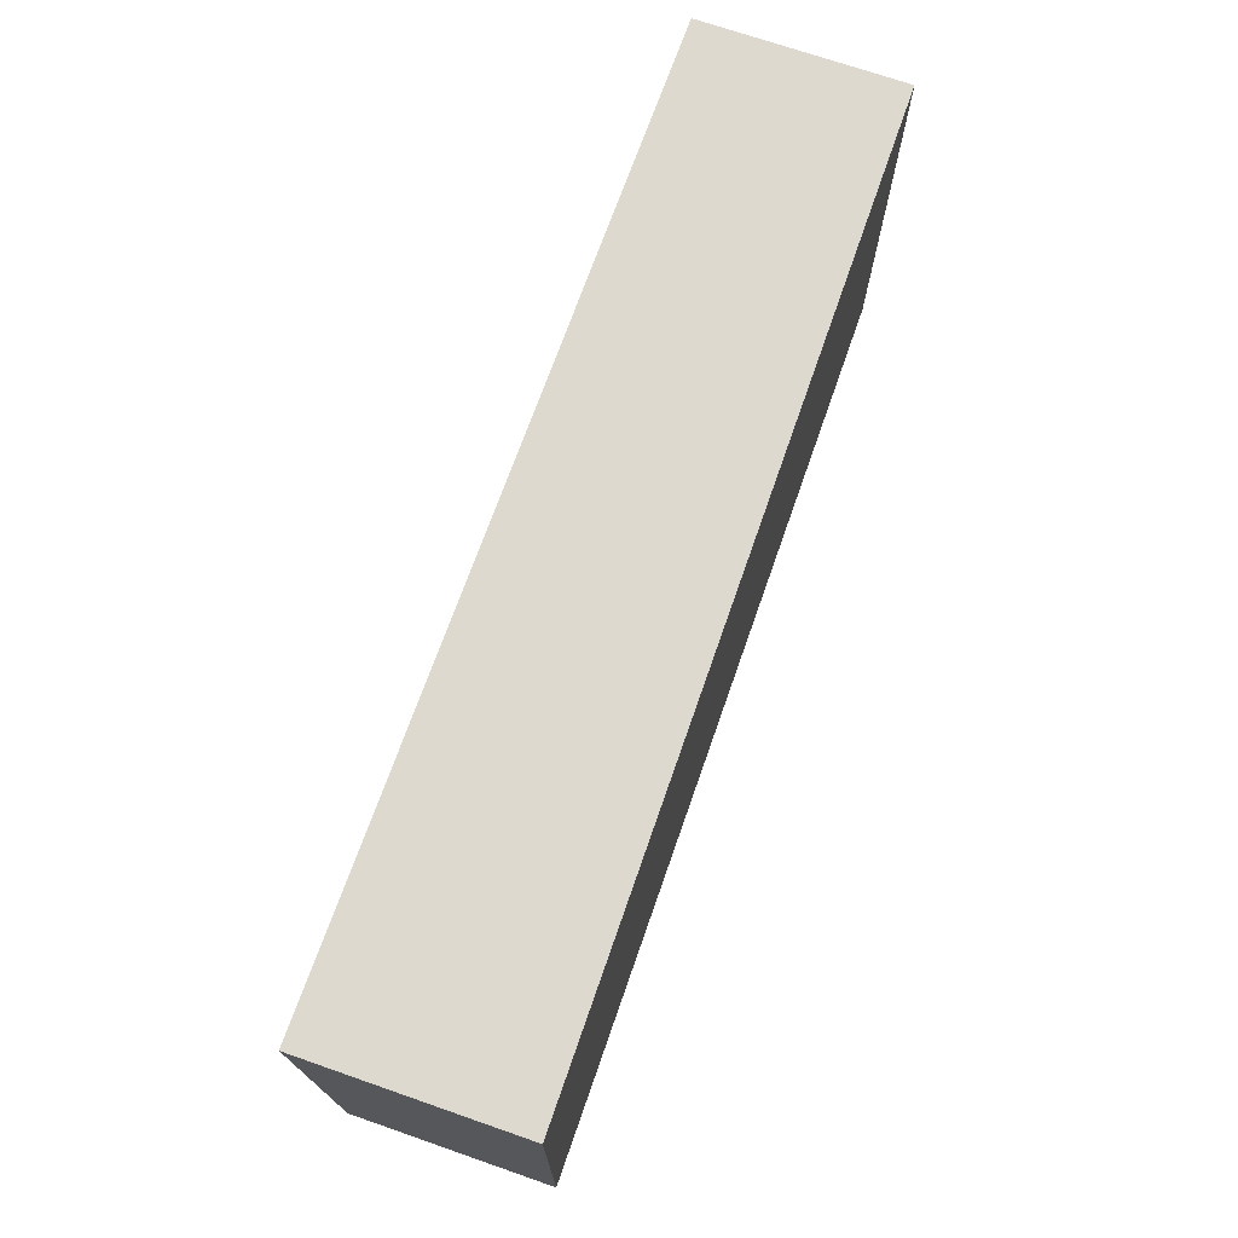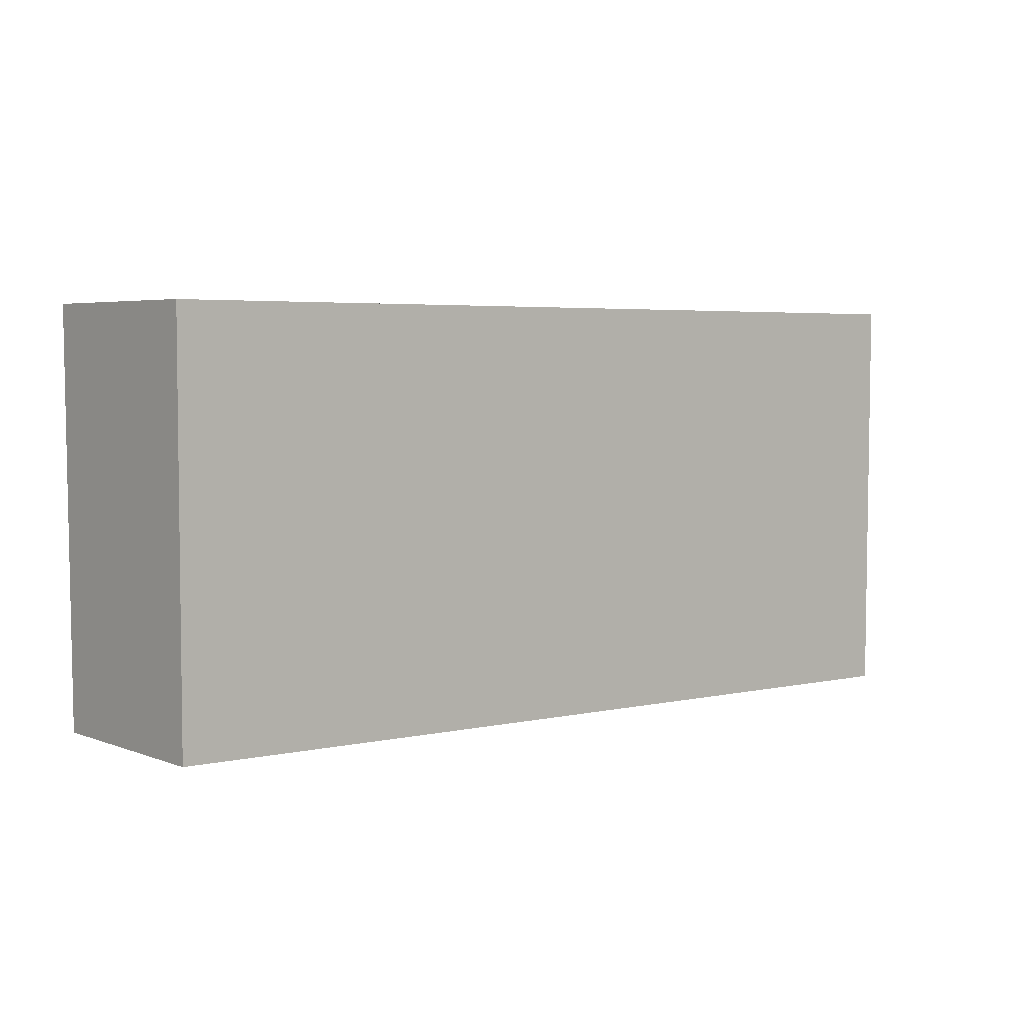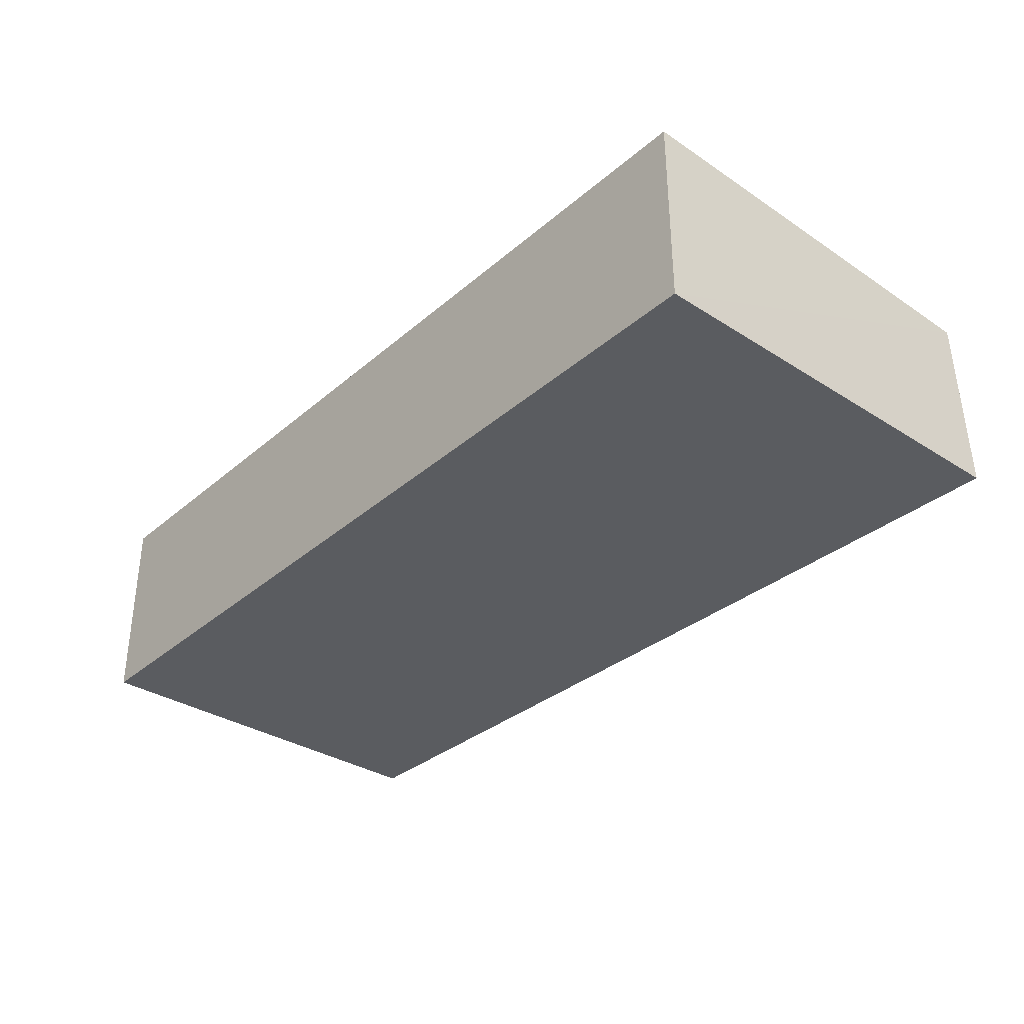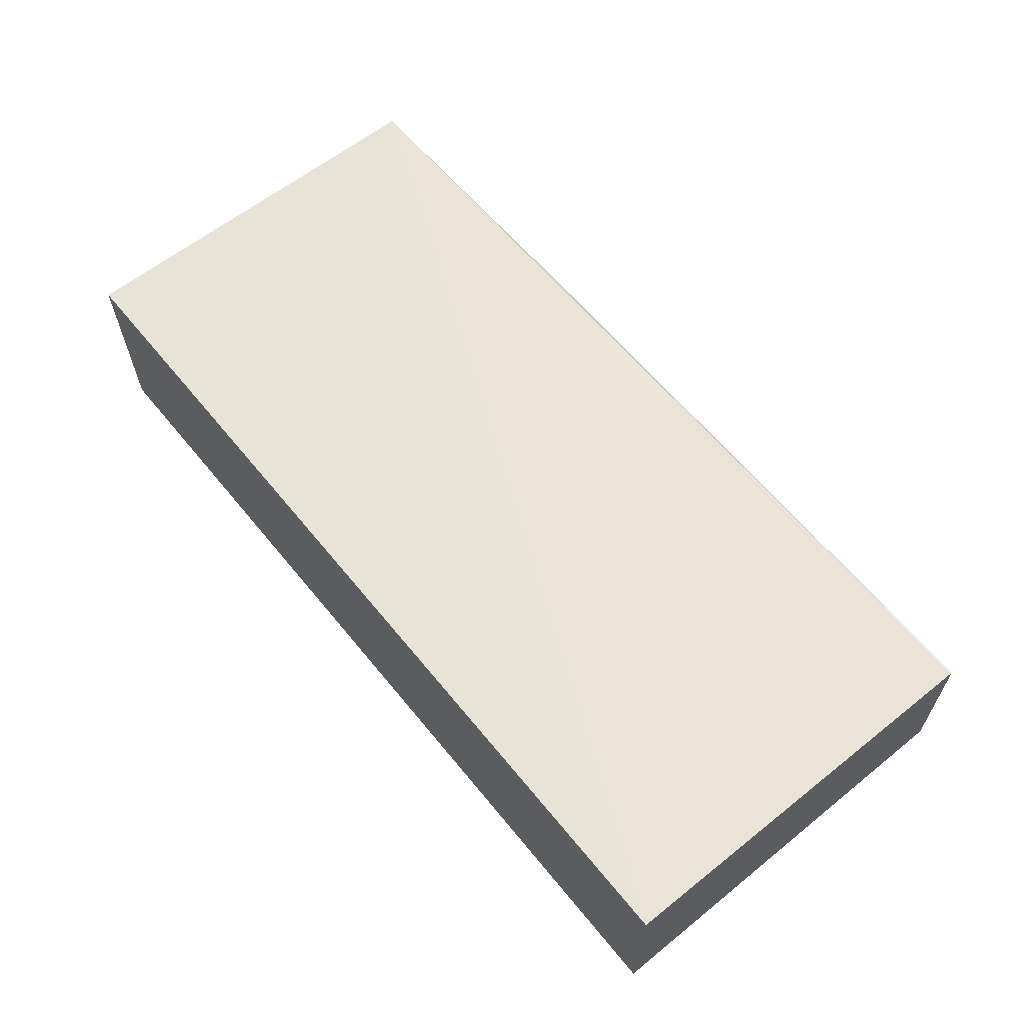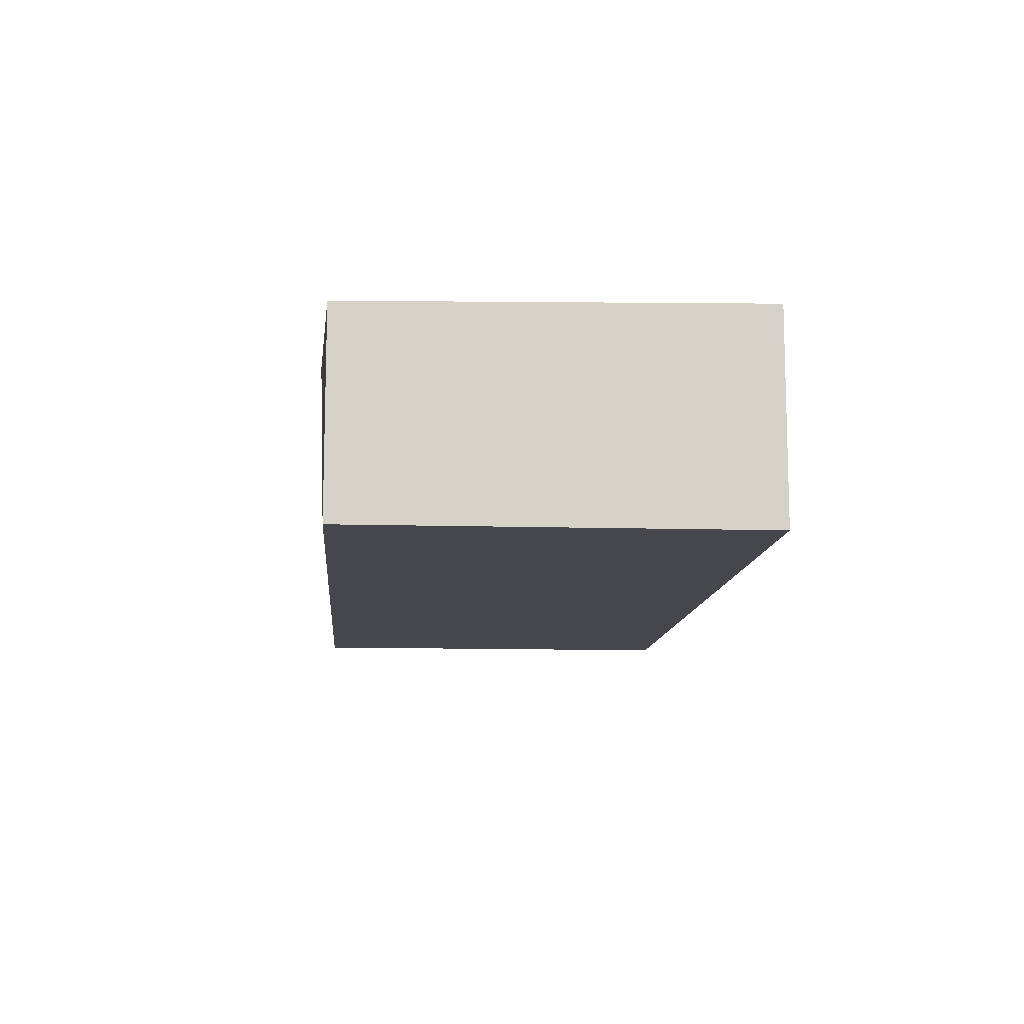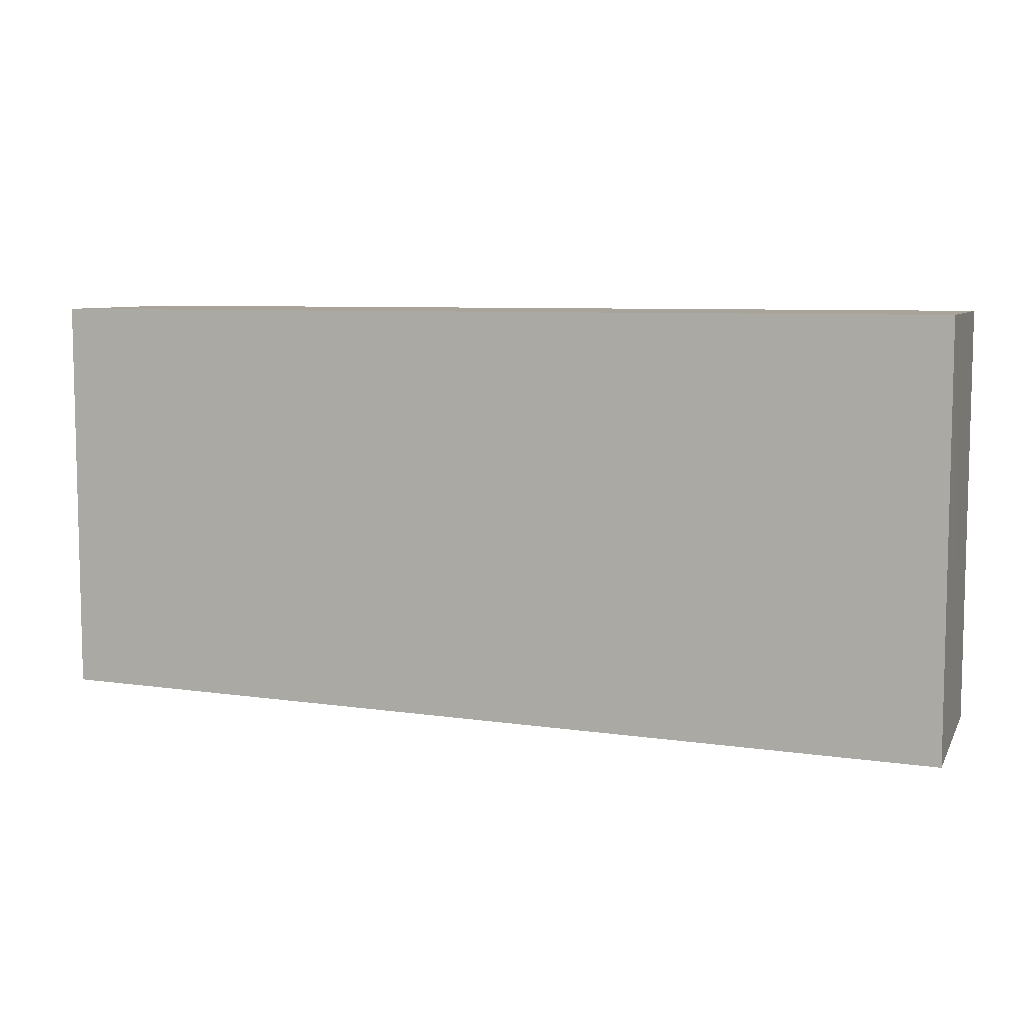
<metadata>
{"format":"obj","ext":"obj","renderer":"f3d","projection":"perspective","resolution":1024,"background":"white","views":[{"elev":71.7,"azim":-70.8,"up":"+Z"},{"elev":4.7,"azim":-40.4,"up":"+Z"},{"elev":-34.1,"azim":49.2,"up":"+Y"},{"elev":62.5,"azim":50.8,"up":"+Y"},{"elev":-10.9,"azim":-93.6,"up":"+Y"},{"elev":7.2,"azim":18.5,"up":"+Z"}]}
</metadata>
<code>
v 0.06241 0.03652 0.02866
v 0.06242 0.02355 0.02866
v 0.06238 0.0236 0.0008502
v 0.001984 0.03661 0.002274
v 0.001972 0.03695 0.02867
v 0.001998 0.02355 0.02866
v 0.0624 0.03557 0.001339
v 0.002012 0.0236 0.002261
v 0.01113 0.03514 0.001583
v 0.02308 0.03579 0.001592
v 0.01417 0.02978 0.001662
v 0.02627 0.02375 0.001676
f 5 2 1
f 5 1 4
f 6 3 2
f 6 5 4
f 6 2 5
f 7 4 1
f 7 1 2
f 7 2 3
f 8 6 4
f 8 3 6
f 9 7 3
f 9 8 4
f 10 9 4
f 10 4 7
f 10 7 9
f 11 9 3
f 11 8 9
f 12 11 3
f 12 3 8
f 12 8 11

</code>
